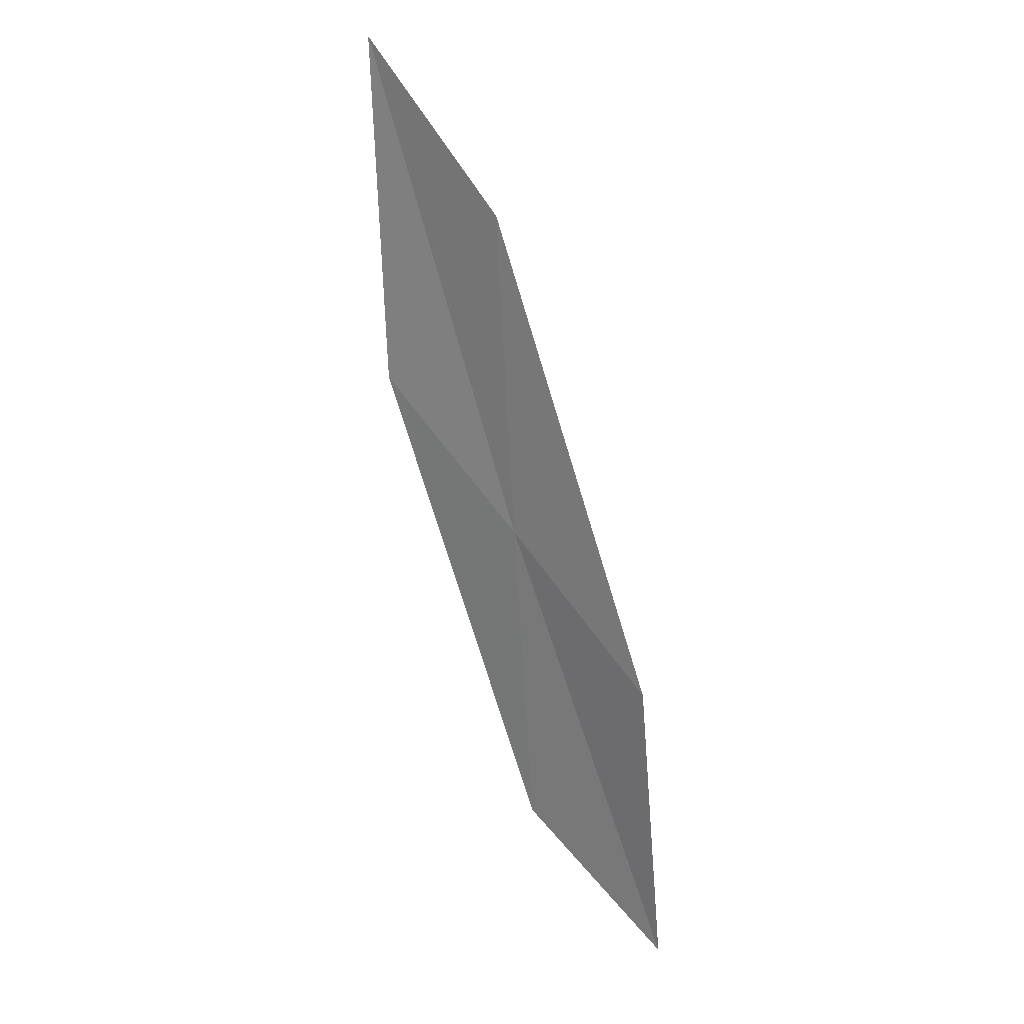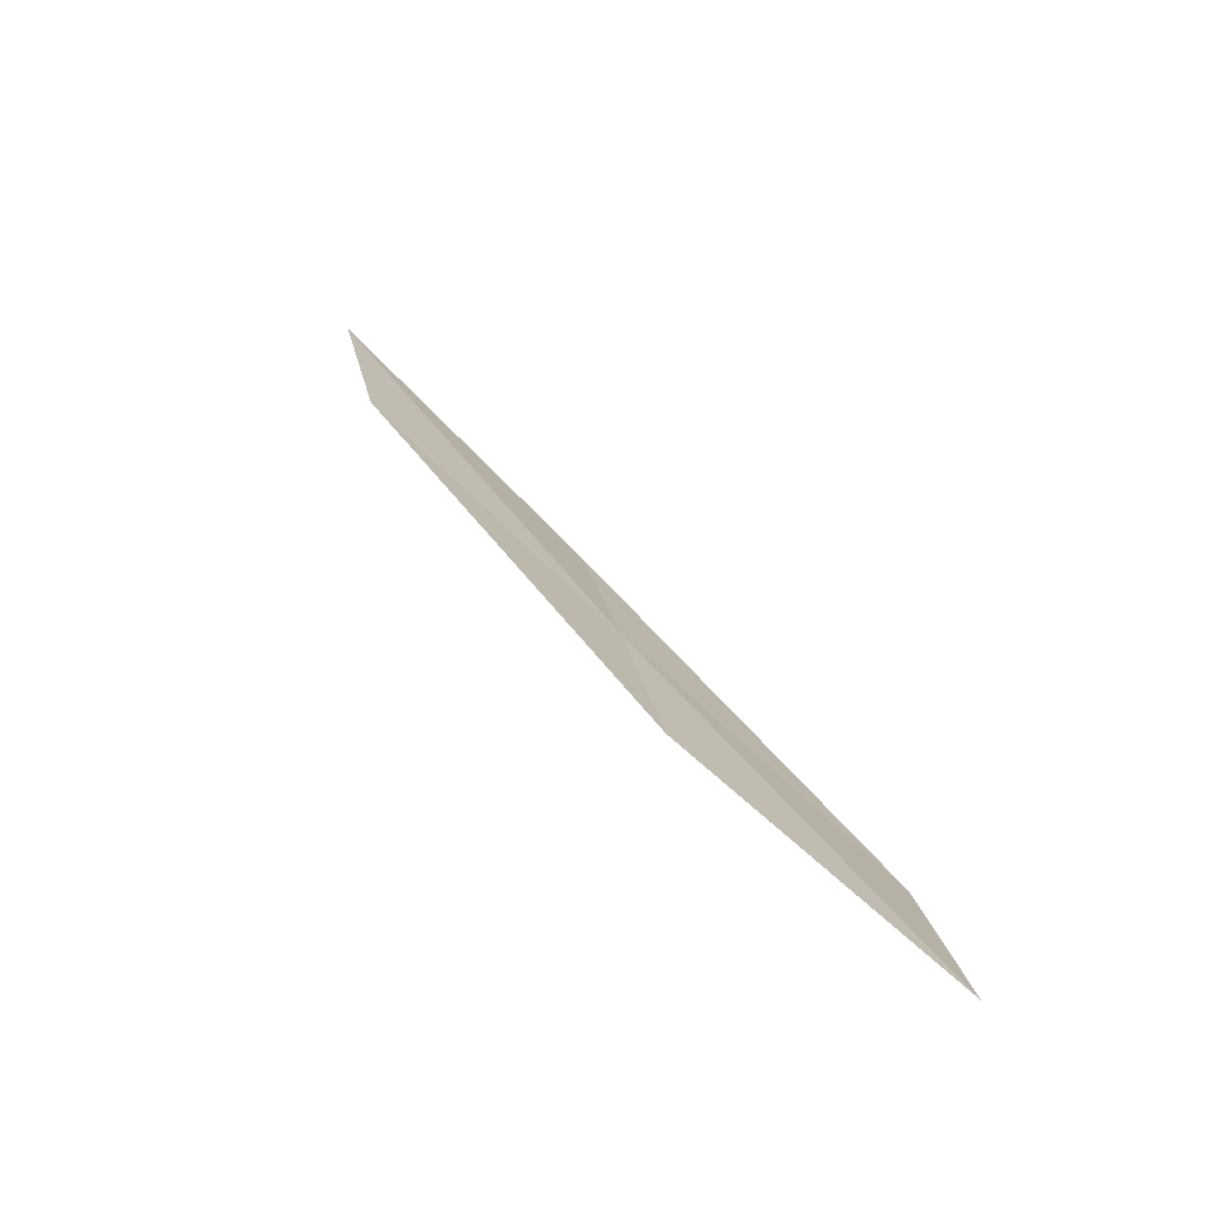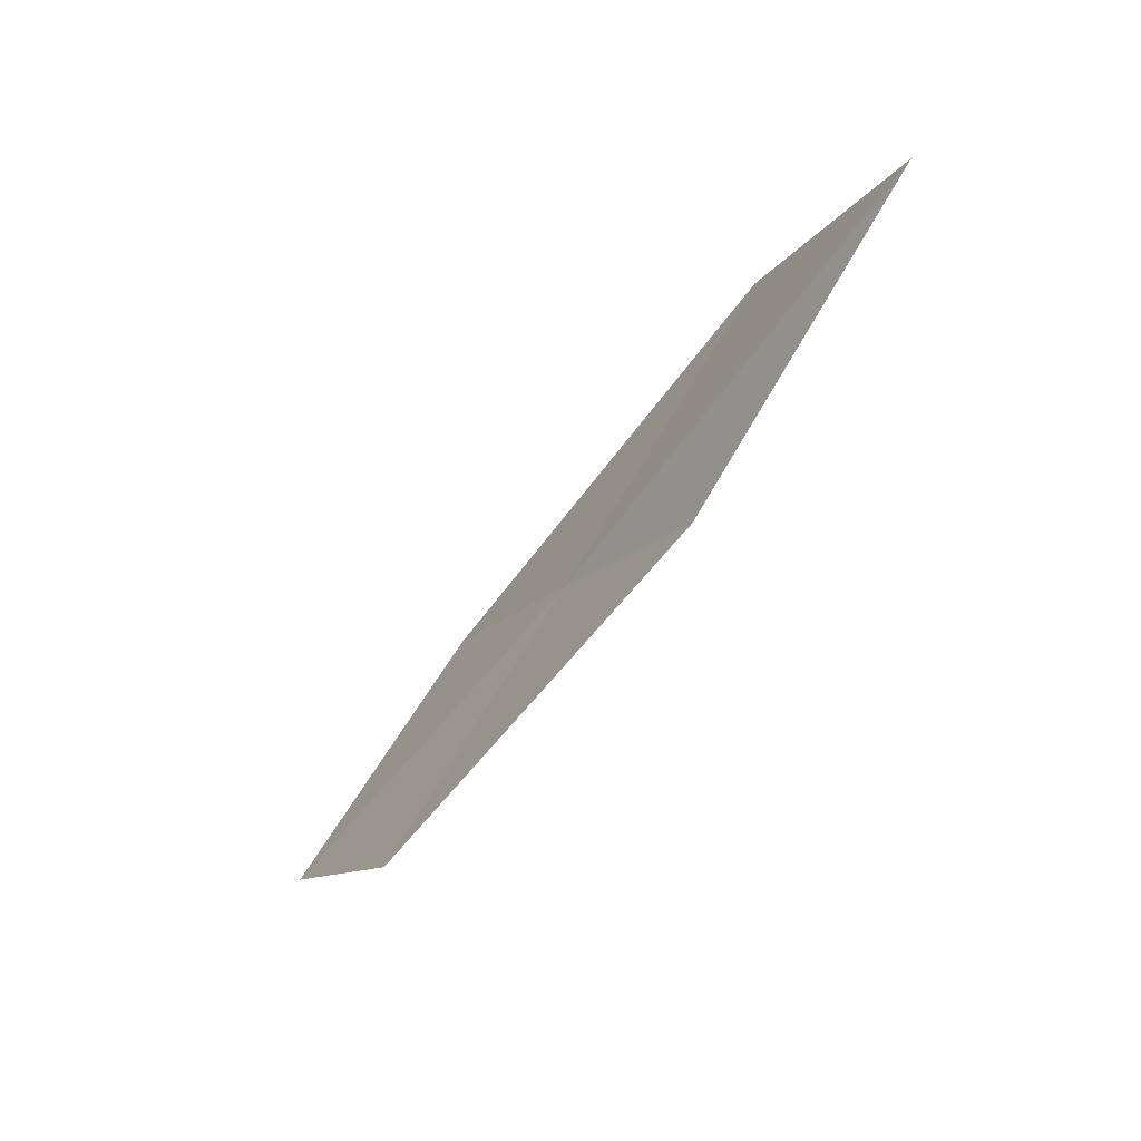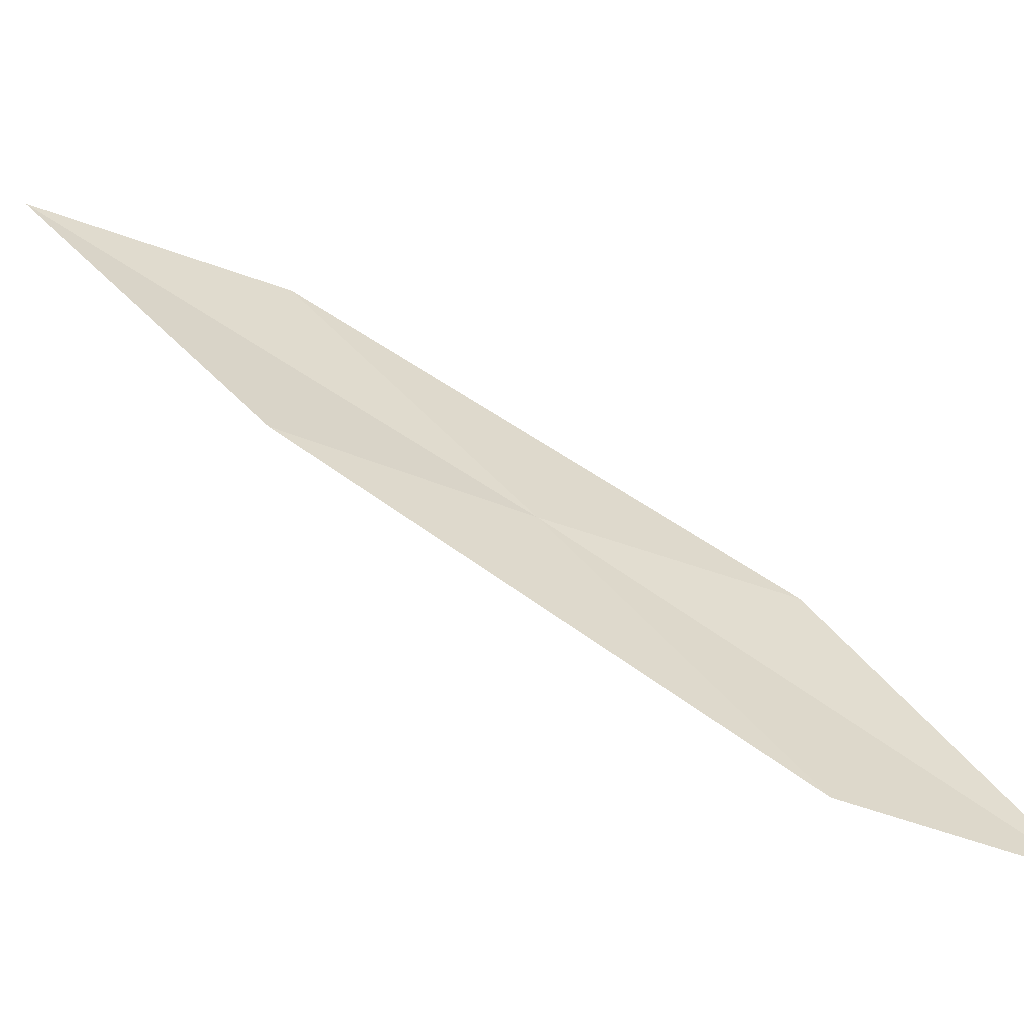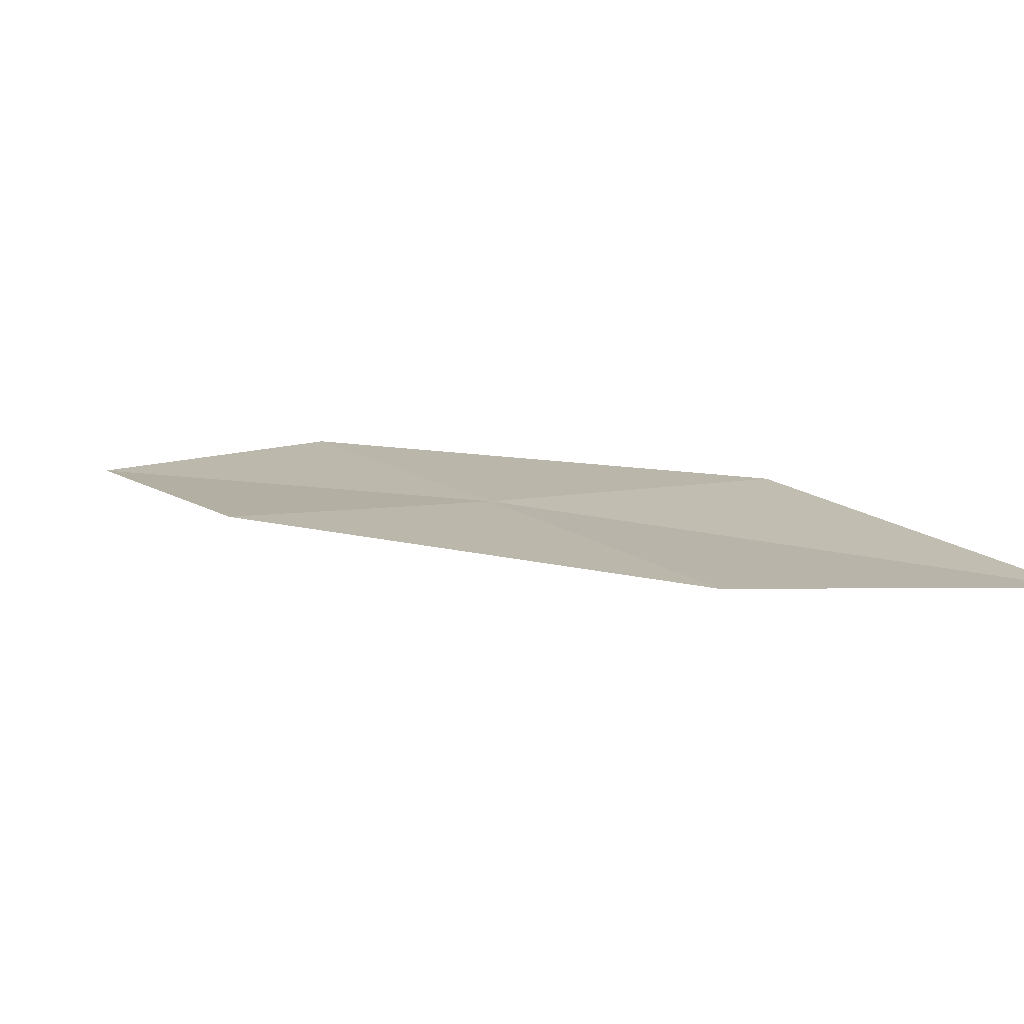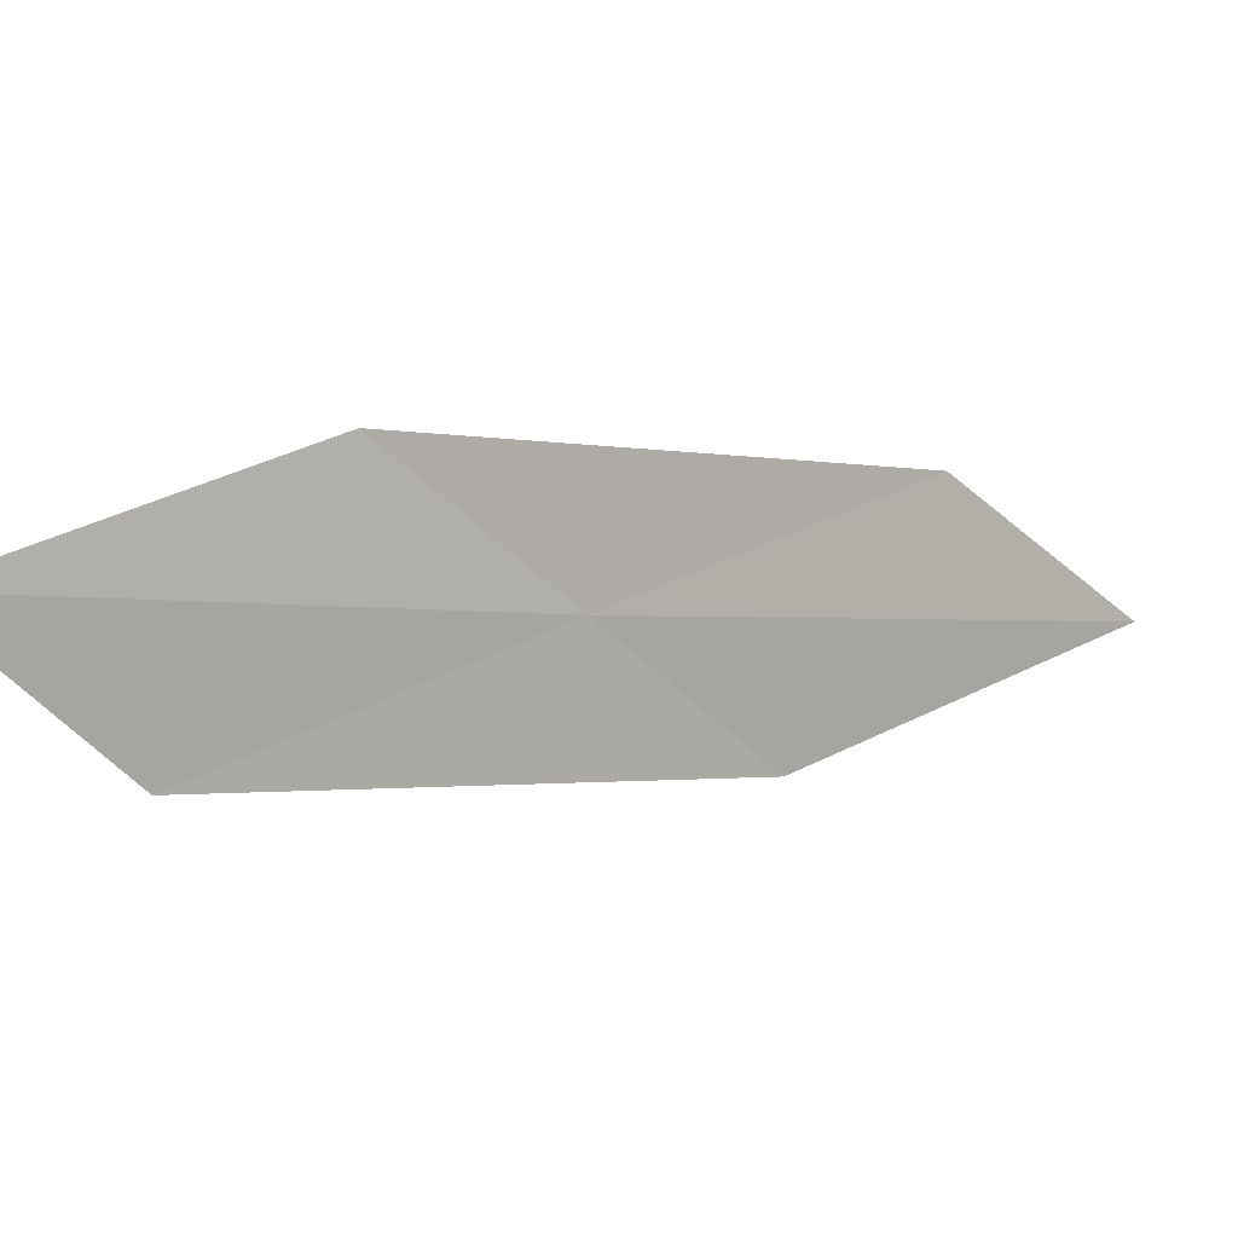
<metadata>
{"format":"obj","ext":"obj","renderer":"f3d","projection":"perspective","resolution":1024,"background":"white","views":[{"elev":-21.7,"azim":-162.5,"up":"+Z"},{"elev":-32.6,"azim":-80.1,"up":"+Z"},{"elev":47.5,"azim":61.8,"up":"+Z"},{"elev":-12.0,"azim":112.9,"up":"+Y"},{"elev":60.3,"azim":-50.2,"up":"+Y"},{"elev":-59.8,"azim":-105.2,"up":"+Y"}]}
</metadata>
<code>
v 28.86 18.38 23.13
v 29.63 18.77 24.22
v 29.18 16.92 21.59
v 28.52 19.82 24.69
v 29.25 20.24 25.91
v 28.09 18.03 22.04
v 28.37 16.6 20.62
f 1 3 2
f 1 5 4
f 1 2 5
f 1 4 6
f 1 6 7
f 1 7 3

</code>
